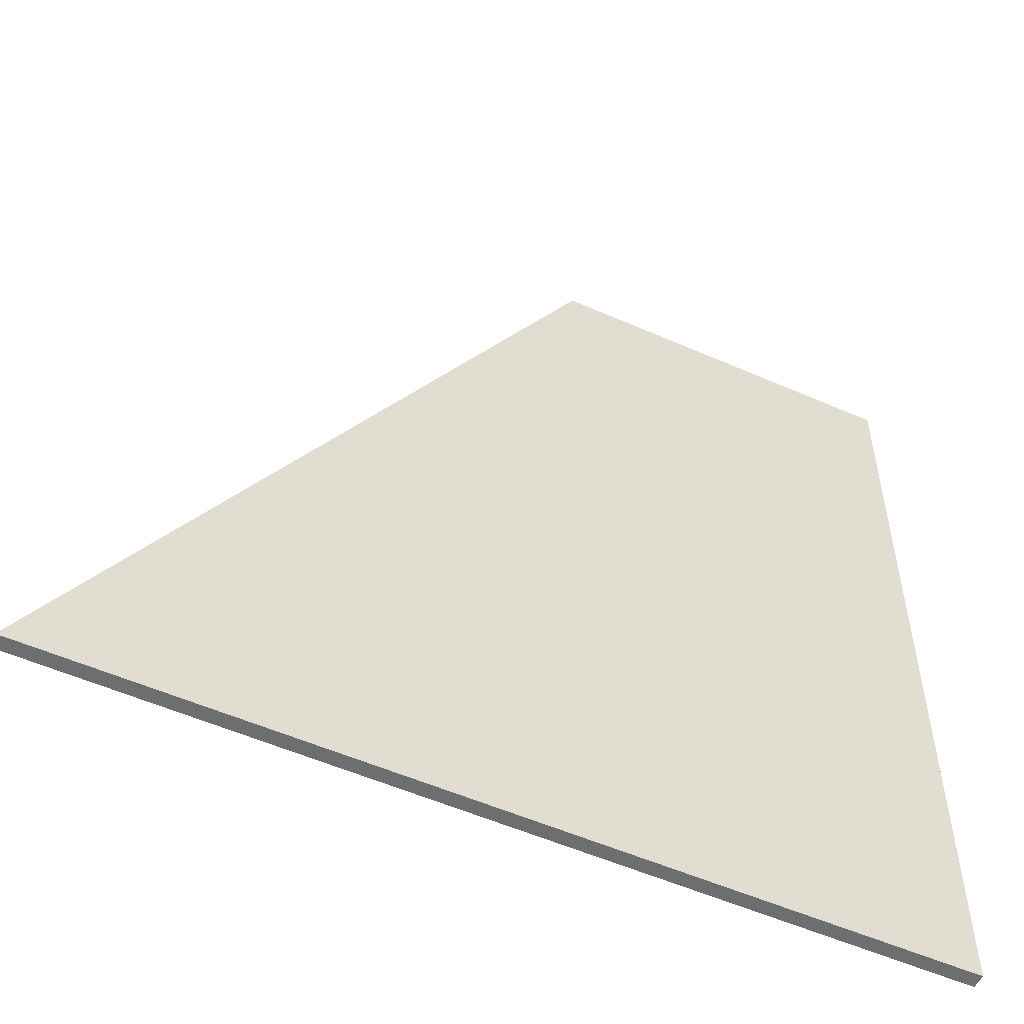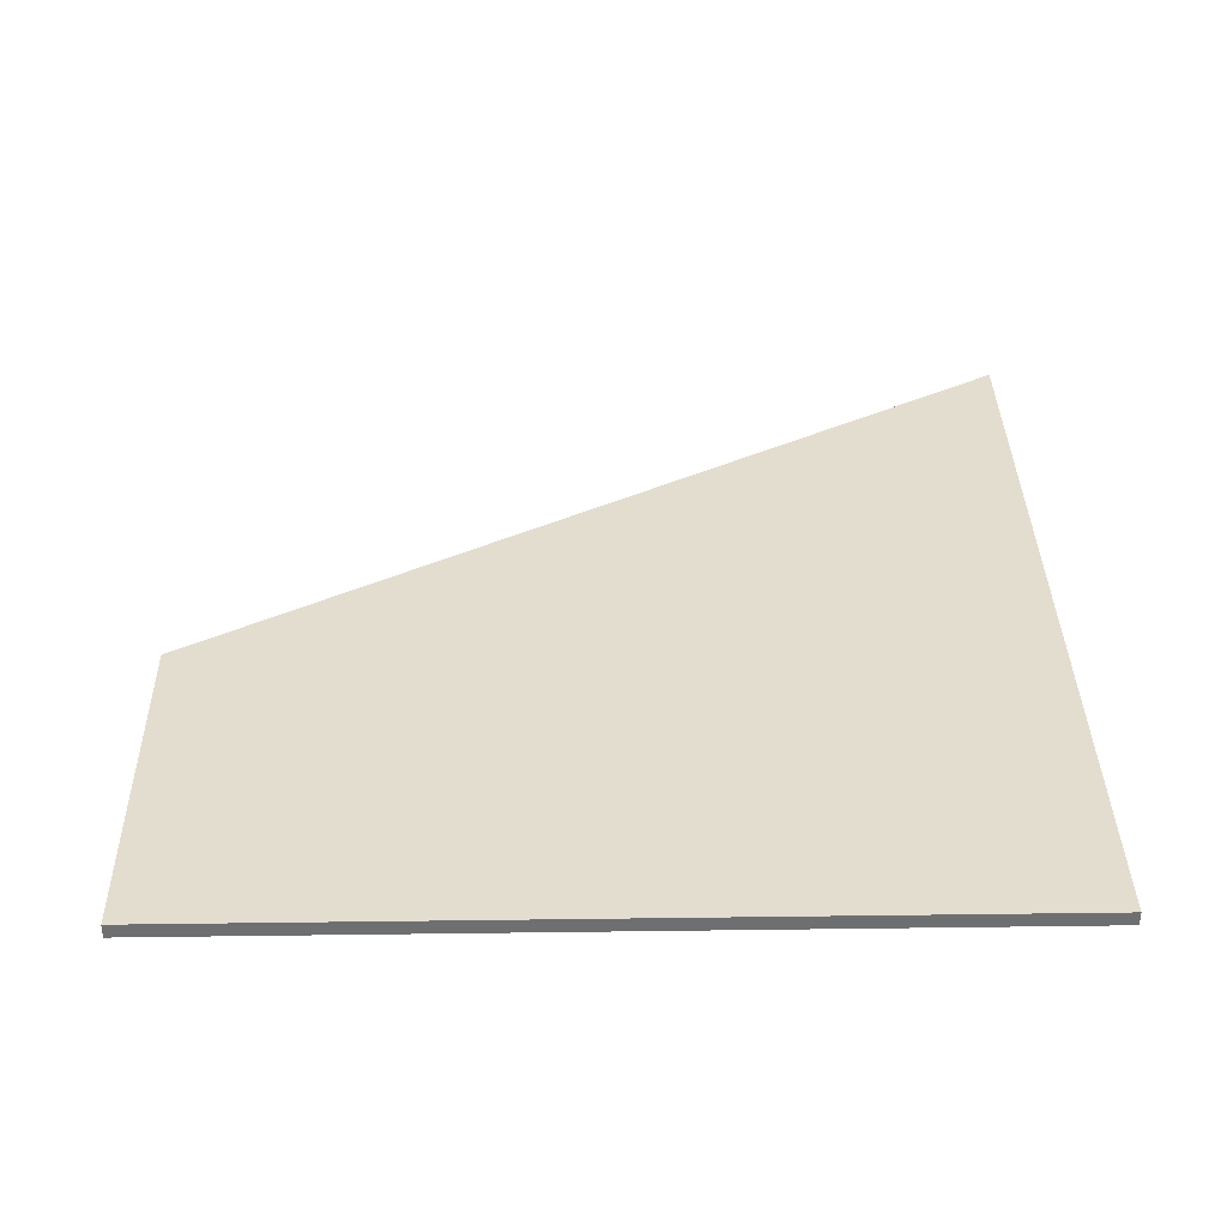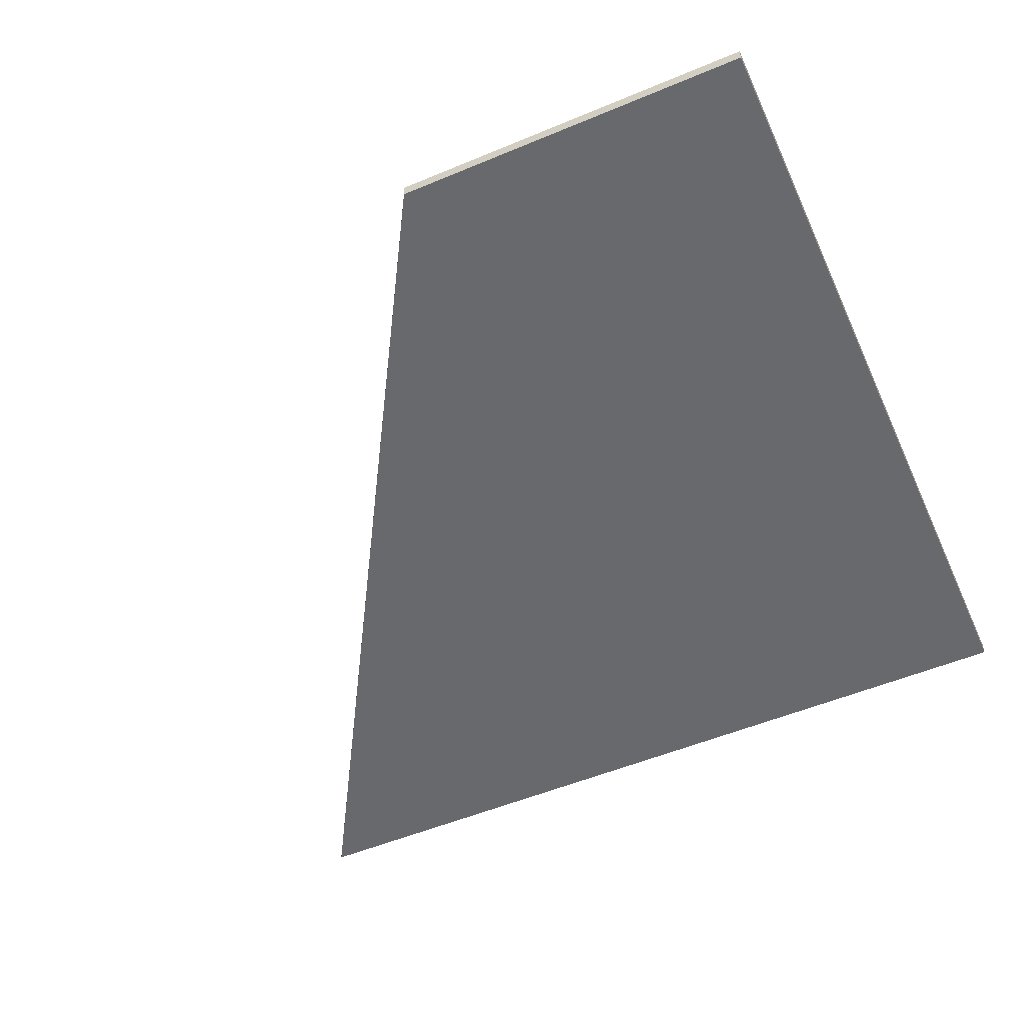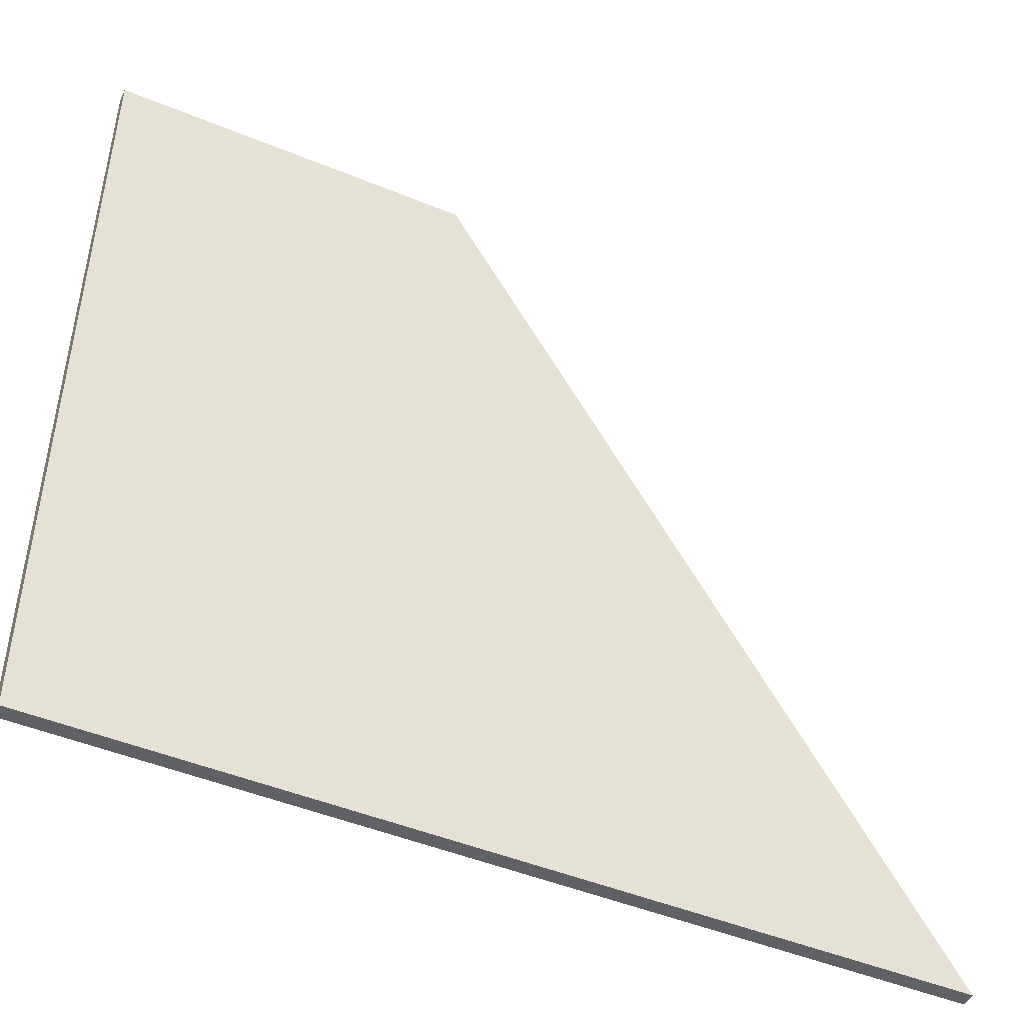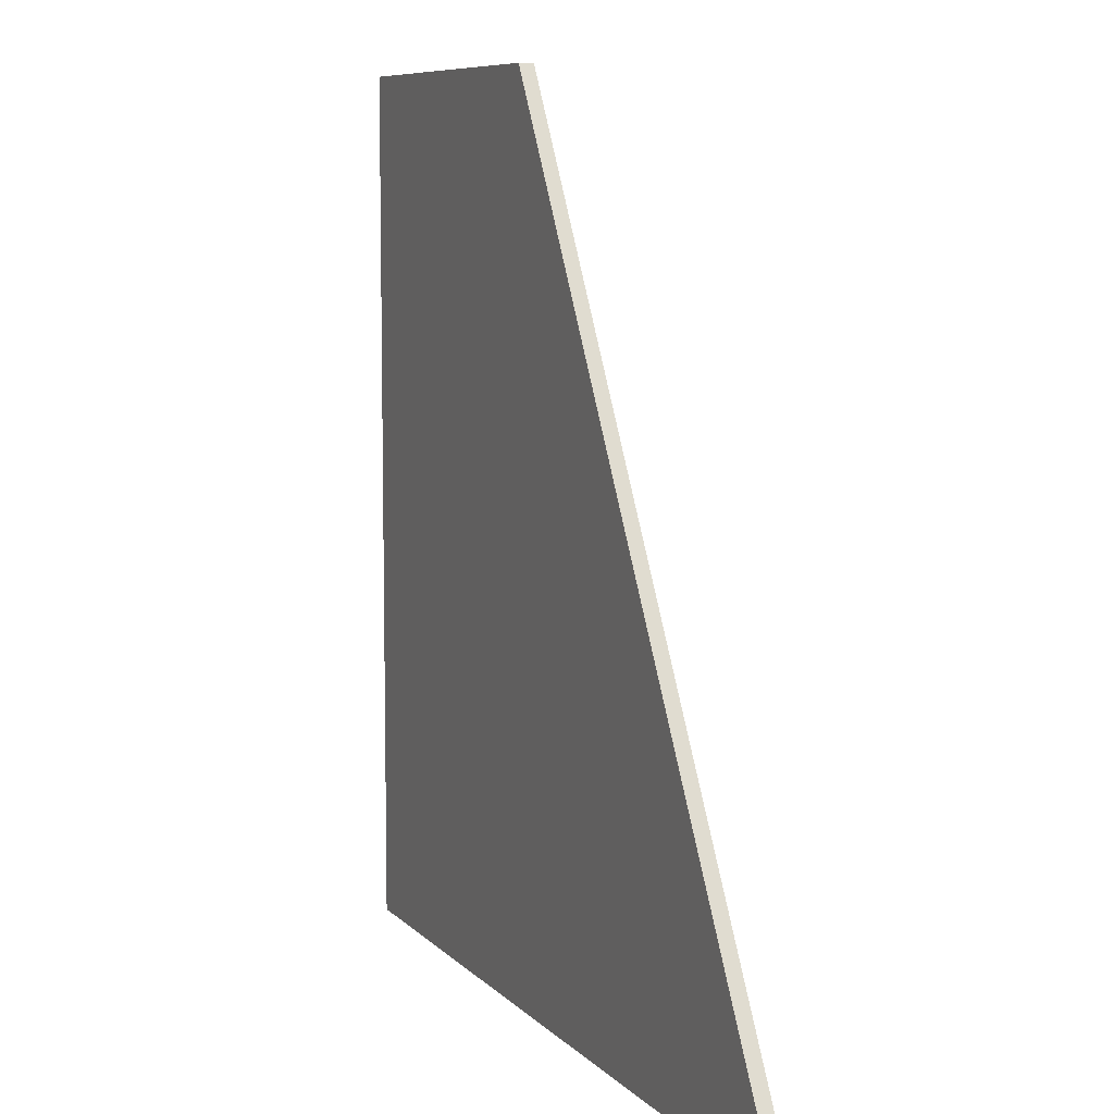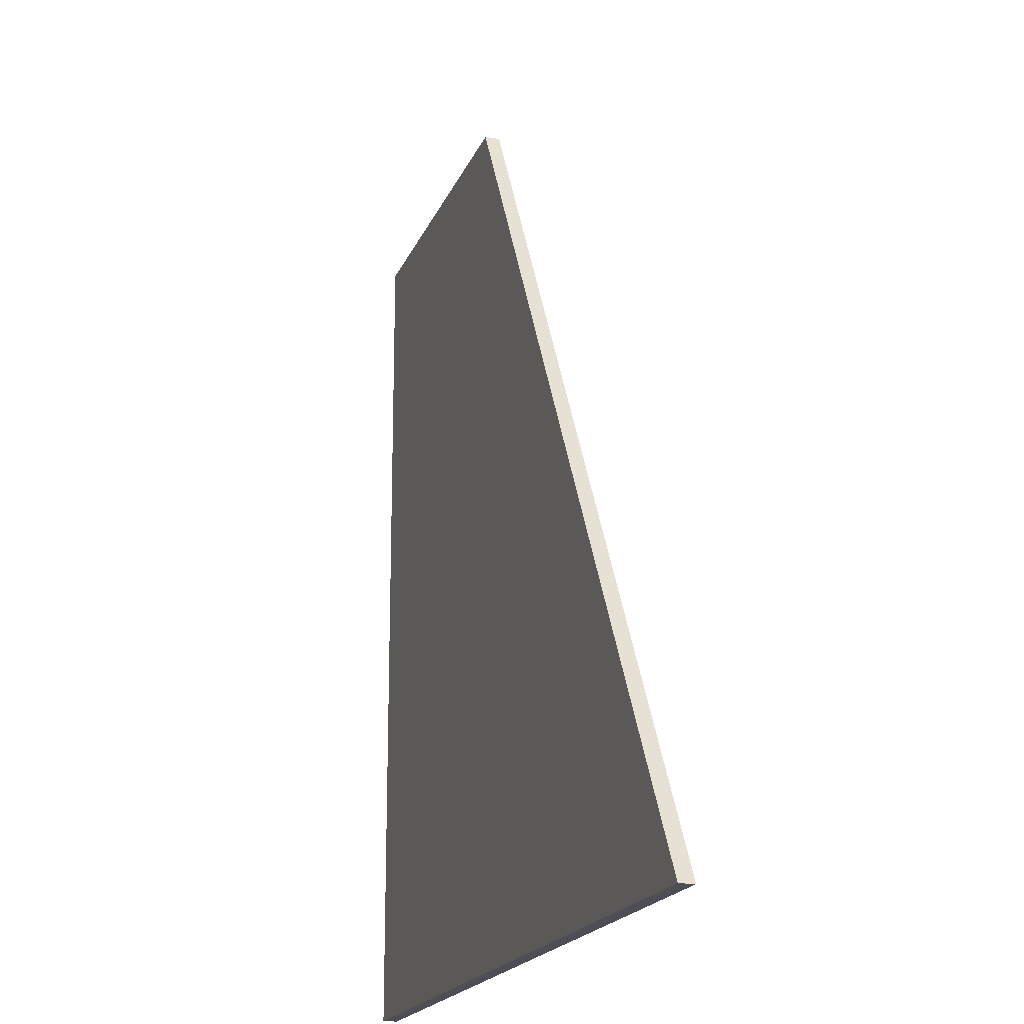
<metadata>
{"format":"obj","ext":"obj","renderer":"f3d","projection":"perspective","resolution":1024,"background":"white","views":[{"elev":-54.2,"azim":154.9,"up":"+Y"},{"elev":35.6,"azim":-91.0,"up":"+Z"},{"elev":-52.8,"azim":-155.8,"up":"+Z"},{"elev":-47.2,"azim":-25.0,"up":"+Y"},{"elev":8.0,"azim":67.2,"up":"+Y"},{"elev":-18.3,"azim":73.0,"up":"+Y"}]}
</metadata>
<code>
v -0.04428 0.02674 -0.0025
v -0.2453 -0.1481 -0.0025
v -0.2453 -0.1481 0.0025
v -0.2453 0.1481 -0.0025
v -0.2453 0.1481 0.0025
v 0.06008 -0.1481 -0.0025
v 0.06008 -0.1481 0.0025
v 0.06008 -0.1481 -0.0006122
v -0.02082 -0.01257 0.0025
v -0.1167 0.1481 -0.001189
v -0.1167 0.1481 -0.0025
v -0.1167 0.1481 0.0025
f 3 5 2
f 2 5 4
f 3 2 6
f 2 4 1
f 5 3 9
f 4 5 12
f 6 8 3
f 1 6 2
f 9 12 5
f 12 10 4
f 3 8 7
f 3 7 9
f 4 11 1
f 4 10 11
f 12 1 10
f 1 11 10
f 9 6 1
f 9 7 8
f 9 1 12
f 8 6 9

</code>
